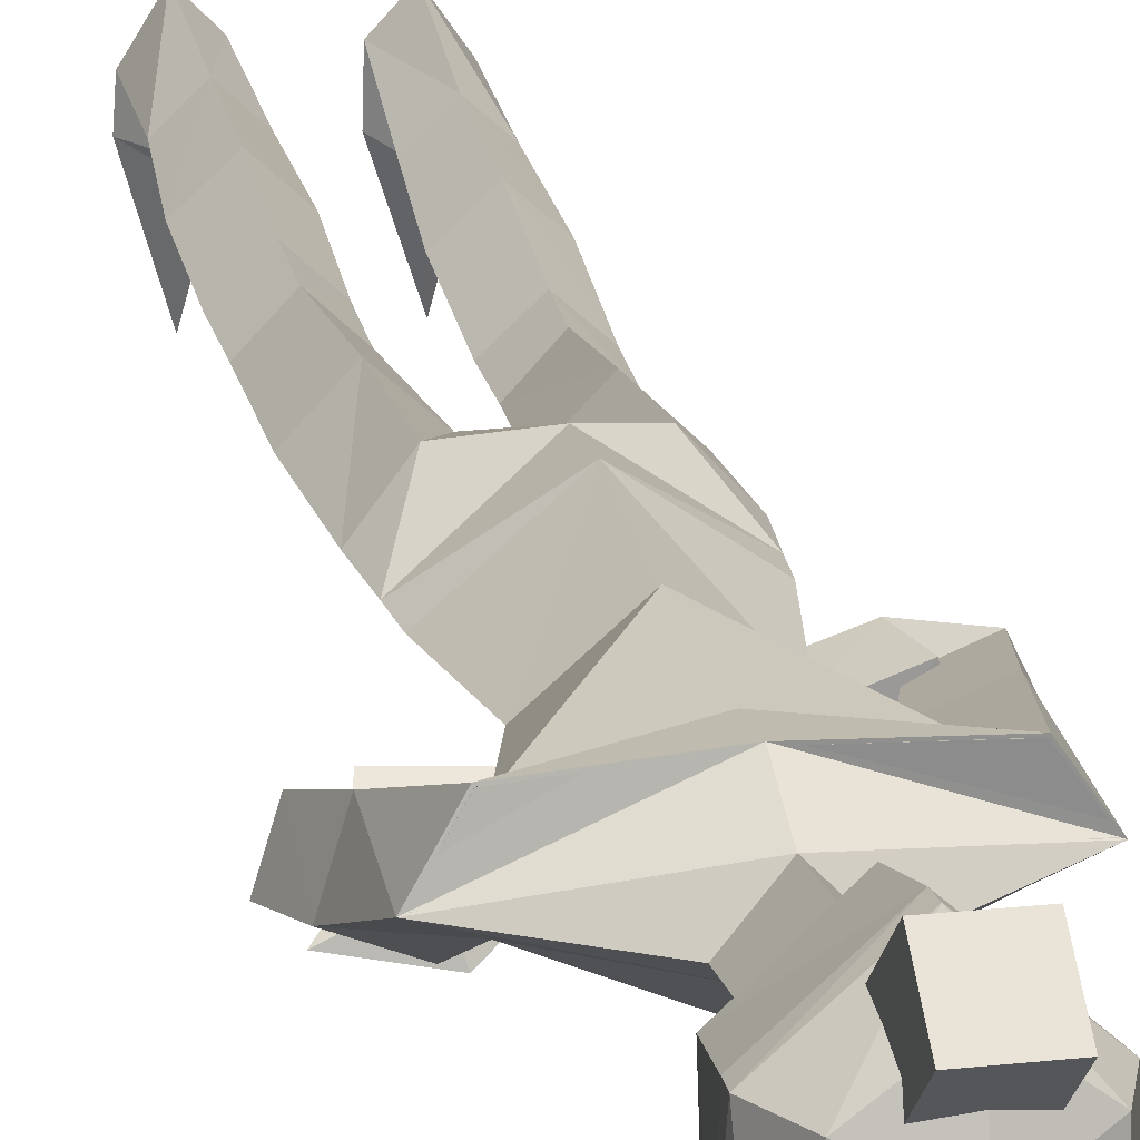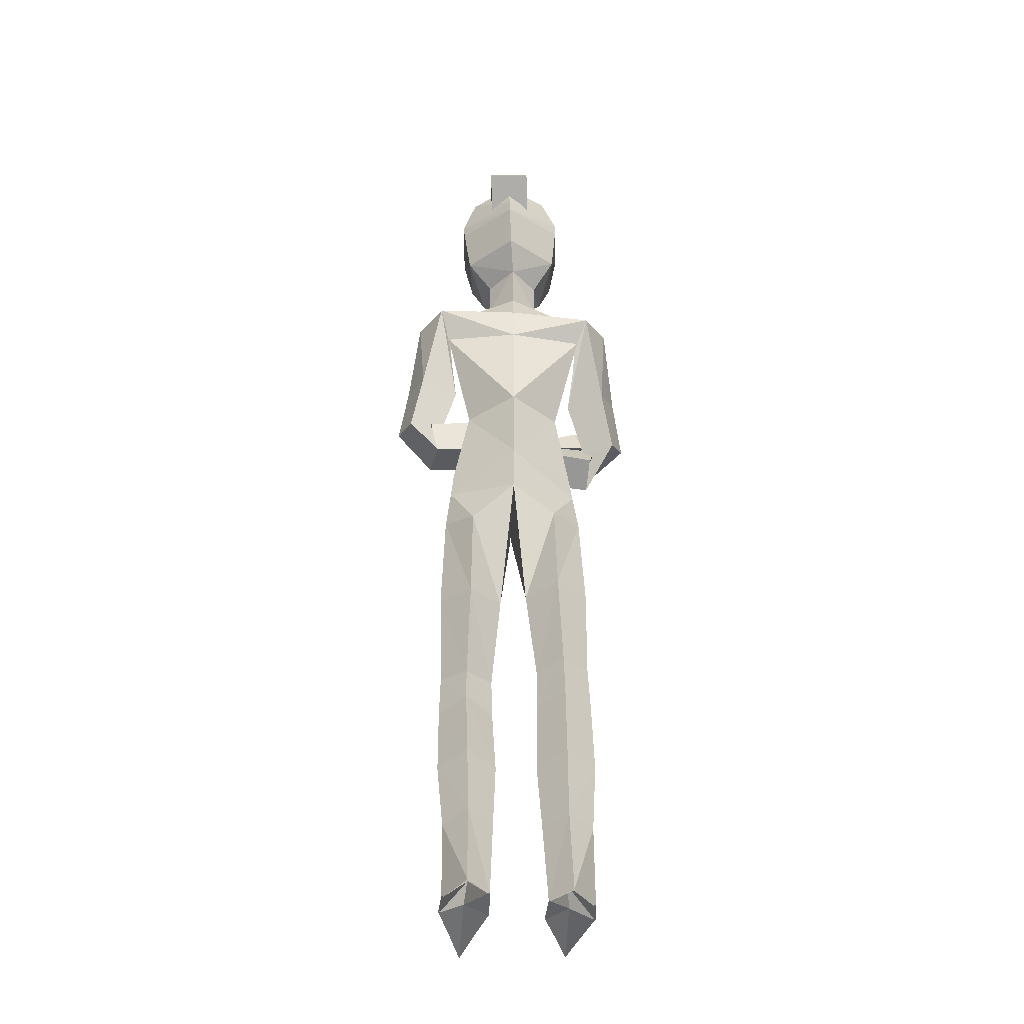
<metadata>
{"format":"obj","ext":"obj","renderer":"f3d","projection":"perspective","resolution":1024,"background":"white","views":[{"elev":22.5,"azim":167.4,"up":"+Z"},{"elev":-37.8,"azim":-2.3,"up":"+Y"}]}
</metadata>
<code>
v 2.87 159 12.37
v 2.862 164.8 7.579
v -4.659 158.8 12.08
v -4.668 164.6 7.291
v -5.027 163.4 17.7
v -5.035 169.2 12.91
v 2.503 163.6 17.99
v 2.494 169.5 13.2
v -0.5437 167 -3.935
v -0.0001899 84.31 11.45
v -0.004816 92.06 12.25
v -0 107 10.74
v 12.74 80.87 3.419
v 11.18 92.16 2.725
v 8.608 107.1 3.306
v -0.0005092 84.38 -4.804
v -0.006686 92.09 -5.183
v 0 107 -3.656
v 11.75 87.74 3.002
v 4.448 40.01 3.531
v 4.447 47.58 3.042
v 8.213 63.99 8.77
v 9.198 40.6 8.315
v 9.06 47.78 7.663
v 14.03 40.01 3.601
v 13.68 48.06 3.045
v 13.74 64.34 3.229
v 2.556 63.66 3.343
v 9.276 39.41 -1.191
v 9.062 47.86 -1.579
v 8.235 64.07 -2.345
v 7.743 79.49 -2.775
v 5.701 0.05874 9.228
v 4.941 14.38 6.756
v 4.16 26.94 5.155
v 9.196 14.92 11.05
v 9.187 27.57 10.23
v 13.49 14.39 6.805
v 14.3 26.94 5.238
v 9.246 13.85 2.486
v 9.27 26.3 0.1671
v 5.412 0.1643 2.32
v 9.2 6.31 2.16
v 9.632 3.374 0.2642
v 13.86 0.1729 2.39
v 9.598 0.1277 13.4
v 13.51 0.266 7.256
v 9.762 0.3202 -12.56
v -0.2221 160.1 -6.377
v 7.687 79.34 9.112
v -0.01972 143.7 9.061
v -0 123.9 10.72
v 13.15 124.7 7.59
v 19.11 130.1 3.837
v 4.811 137.3 3.228
v -0 127.1 -5.774
v 21.05 116.9 -2.723
v 22.75 106.9 -5.723
v 17.31 106.2 -4.492
v 14.95 128.9 10.28
v 18.24 114 3.562
v 20.4 104.5 -0.4484
v 16.66 103.1 -9.905
v 11.53 113.4 0.3901
v 14.77 104 -3.152
v 15.37 97.63 -6.581
v 14.01 129.1 1.564
v 14.29 116.3 -5.942
v 17.1 106.5 -8.447
v 15.79 101 -1.048
v 0 120.6 -7.992
v 0.01862 142.1 -1.287
v 7.076 108.7 -4.712
v -1.921 109.6 -5.356
v -8.539 109.8 -5.928
v 6.639 105.2 -10.66
v -2.264 106.7 -10.11
v -8.905 107.4 -7.956
v 5.31 99.38 -7.11
v -3.334 102.1 -7.274
v -9.543 104.5 -7.291
v 5.748 102.9 -1.166
v -2.977 104.9 -2.519
v -9.158 106.8 -5.263
v -21.21 109.6 -7.168
v -13 112.6 -5.662
v -13.59 108.6 -9.129
v -14.72 103.5 -7.998
v -14.03 107.5 -4.527
v 4.606 143.7 3.669
v -0 129.5 11.33
v -0 136 8.133
v -0 135.4 0.08541
v -0.8911 167.8 4.425
v 5.992 145.1 -2.772
v -0.9941 158 15.62
v -1.119 164.6 13.19
v 9.002 162.6 -2.701
v 6.802 166.2 -0.7731
v 0.2663 143 -4.453
v 0.1264 150.6 -7.295
v 8.37 150.8 -3.848
v -0.5957 148.5 13.37
v -0.1452 158 -6.58
v 9.69 158 -3.116
v -0.9165 155.8 15.44
v 8.44 149.6 5.857
v 6.305 165.3 8.165
v 9.219 159.1 7.601
v 9.102 157 7.401
v 0.1444 82.2 -4.057
v -12.69 80.61 3.208
v -11.41 91.94 3.885
v -8.613 107 3.334
v -11.87 87.51 3.626
v -3.42 40.79 -0.8749
v -3.594 47.88 -1.259
v -7.735 63.32 6.472
v -8.189 41.66 3.92
v -8.193 47.39 3.395
v -13 40.62 -0.7243
v -12.83 48.08 -1.151
v -13.29 64.21 1.019
v -2.093 63.79 1.04
v -8.229 39.8 -5.444
v -8.231 48.54 -5.764
v -7.793 64.75 -4.425
v -7.699 80.12 -3.128
v -3.817 1.445 8.635
v -3.291 15.73 4.973
v -2.816 28.08 2.176
v -7.564 16.57 9.196
v -7.865 29.08 7.167
v -11.84 15.53 5.028
v -12.95 27.85 2.267
v -7.574 14.68 0.7781
v -7.902 26.85 -2.725
v -3.698 0.9808 1.737
v -7.397 7.155 1.163
v -7.92 4.082 -0.4757
v -12.14 1.137 2.004
v -7.607 1.92 12.88
v -11.67 1.622 6.837
v -8.415 -0.005837 -13
v -7.582 78.53 8.671
v -13.12 124.8 7.644
v -19.1 130.1 4.214
v -4.811 137.3 3.228
v -21.04 115.8 0.4729
v -22.7 105.4 -0.4631
v -17.79 104.6 -2.188
v -14.76 130.1 10.65
v -18.03 114.2 7.125
v -20.19 104.2 5.133
v -16.12 98.45 -2.305
v -11.4 113 3.952
v -14.62 103.2 2.427
v -14.67 98.63 4.039
v -14.01 129 1.557
v -14.37 114.6 -2.75
v -17.11 104.5 -3.175
v -16.12 105 4.126
v -7.91 107.3 -4.601
v 0.9546 108.6 -5.903
v 7.532 109.3 -6.565
v -6.372 100.5 -4.752
v 2.178 103.2 -6.022
v 8.392 106.5 -5.665
v -4.866 100.7 2.008
v 3.389 103.4 -0.6159
v 9.262 105.6 -2.808
v -6.405 107.5 2.159
v 2.152 108.8 -0.4932
v 8.383 108.4 -3.704
v 20.21 110.2 -7.395
v 11.59 111.7 -8.978
v 13.03 106.8 -7.423
v 14.55 105.3 -2.539
v 13.02 110.2 -4.072
v -4.611 143.7 3.656
v -5.694 144.7 -3.217
v -9.847 162 -3.422
v -8.037 165.7 -1.341
v -8.355 150.3 -4.489
v -10.2 157.4 -3.878
v -9.085 149 5.186
v -8.169 164.8 7.611
v -10.62 158.5 6.842
v -10.35 156.3 6.657
v -0.04995 82.16 -4.163
v 2.62 159.2 12.2
v 2.613 164.6 7.728
v -4.41 159 11.93
v -4.418 164.4 7.459
v -4.765 163.4 17.36
v -4.773 168.9 12.89
v 2.265 163.7 17.63
v 2.257 169.1 13.16
v -0.5442 166.8 -3.738
v -0.0002022 84.34 11.14
v -0.004825 92.04 11.93
v -0 107.1 10.42
v 12.4 80.84 3.412
v 10.78 92.13 2.731
v 8.231 107.1 3.279
v -0.0004996 84.35 -4.551
v -0.006654 92.07 -4.868
v 0 107 -3.298
v 11.42 87.66 3.001
v 4.801 40 3.534
v 4.799 47.6 3.043
v 8.21 64 8.419
v 9.201 40.56 7.963
v 9.061 47.78 7.309
v 13.67 40 3.6
v 13.32 48.05 3.044
v 13.4 64.33 3.227
v 3.021 63.79 3.22
v 9.273 39.43 -0.8373
v 9.061 47.87 -1.226
v 8.21 64.12 -1.972
v 7.598 79.46 -2.56
v 5.962 0.001271 9.237
v 5.281 14.39 6.744
v 4.513 26.94 5.157
v 9.188 14.89 10.68
v 9.19 27.53 9.875
v 13.16 14.39 6.808
v 13.94 26.95 5.235
v 9.253 13.9 2.868
v 9.267 26.36 0.5172
v 5.601 0.002162 2.366
v 9.23 6.024 2.598
v 9.64 2.94 0.3797
v 13.68 0.002739 2.432
v 9.579 0.09031 13.03
v 13.21 0.1783 7.285
v 9.762 0.004971 -12.48
v -0.2299 160 -6.12
v 7.598 79.33 8.84
v -0.01923 143.8 8.757
v -0 123.9 10.45
v 12.88 125.1 7.501
v 18.78 130.1 4.011
v 4.545 137.1 3.305
v -0 127 -5.41
v 20.7 116.8 -2.607
v 22.43 106.8 -5.619
v 17.22 105.9 -4.572
v 14.83 129 10.06
v 18.11 114.1 3.284
v 20.27 104.6 -0.7573
v 16.6 103 -9.566
v 11.86 113.5 0.2708
v 15.09 104.2 -3.252
v 15.43 97.97 -6.496
v 13.93 129 1.837
v 14.45 116.2 -5.62
v 17.23 106.4 -8.129
v 15.83 101 -1.386
v 0 120.7 -7.649
v 0.01597 142.5 -0.974
v 7.027 108.4 -4.797
v -1.911 109.2 -5.438
v -8.628 109.2 -6.068
v 6.621 105.1 -10.31
v -2.23 106.6 -9.772
v -8.926 107.4 -7.679
v 5.388 99.72 -7.023
v -3.199 102.4 -7.186
v -9.425 105 -7.15
v 5.794 103 -1.507
v -2.88 105 -2.852
v -9.127 106.9 -5.538
v -20.31 109.4 -7.126
v -13.04 112 -5.805
v -13.6 108.6 -8.851
v -14.55 104.1 -7.85
v -13.98 107.6 -4.804
v 4.359 143.8 3.632
v -0 129.4 11.05
v -0 135.9 7.928
v -0 135.3 0.3305
v -0.8814 167.6 4.393
v 5.791 145.3 -2.648
v -0.9803 157.9 15.28
v -1.101 164.3 12.94
v 8.791 162.5 -2.524
v 6.671 165.9 -0.7291
v 0.2511 143.3 -4.26
v 0.1148 150.6 -7.028
v 8.127 150.9 -3.68
v -0.5904 148.7 13.09
v -0.1545 158 -6.319
v 9.434 158 -2.942
v -0.9064 155.9 15.12
v 8.203 149.7 5.755
v 6.135 165.1 8.041
v 8.98 159.1 7.467
v 8.854 157 7.282
v 0.3077 82.25 -3.872
v -12.35 80.59 3.197
v -11.01 91.92 3.888
v -8.236 107.1 3.306
v -11.54 87.43 3.614
v -3.773 40.78 -0.8716
v -3.946 47.89 -1.256
v -7.734 63.38 6.125
v -8.19 41.59 3.572
v -8.194 47.43 3.044
v -12.64 40.62 -0.7252
v -12.48 48.09 -1.152
v -12.95 64.21 1.016
v -2.562 63.93 0.935
v -8.227 39.85 -5.094
v -8.228 48.52 -5.412
v -7.776 64.76 -4.175
v -7.541 80.07 -2.902
v -4.078 1.392 8.654
v -3.631 15.73 4.96
v -3.169 28.08 2.177
v -7.555 16.5 8.839
v -7.867 29.01 6.82
v -11.51 15.54 5.031
v -12.6 27.86 2.262
v -7.583 14.77 1.152
v -7.901 26.94 -2.381
v -3.888 0.8261 1.8
v -7.42 6.907 1.622
v -7.931 3.66 -0.3248
v -11.96 0.9681 2.057
v -7.598 1.852 12.51
v -11.36 1.531 6.866
v -8.418 -0.3141 -12.9
v -7.494 78.56 8.399
v -12.86 125.3 7.541
v -18.76 130.1 4.388
v -4.545 137.1 3.305
v -20.69 115.7 0.5992
v -22.38 105.4 -0.3461
v -17.66 104.3 -1.956
v -14.64 130.2 10.41
v -17.91 114.3 6.828
v -20.06 104.2 4.806
v -16.1 98.7 -2.063
v -11.73 113.2 3.817
v -14.94 103.3 2.313
v -14.77 98.87 3.799
v -13.93 129 1.83
v -14.51 114.6 -2.412
v -17.24 104.4 -2.844
v -16.13 104.7 3.881
v -7.814 107 -4.36
v 0.9919 108.4 -5.653
v 7.696 108.9 -6.175
v -6.387 100.8 -4.5
v 2.114 103.4 -5.763
v 8.386 106.7 -5.463
v -4.99 100.9 1.773
v 3.211 103.6 -0.8336
v 9.069 106 -3.192
v -6.417 107.2 1.913
v 2.09 108.5 -0.7236
v 8.379 108.2 -3.904
v 19.33 110 -7.194
v 11.71 111.3 -8.563
v 13.02 107 -7.218
v 14.31 105.7 -2.926
v 13 110 -4.271
v -4.365 143.8 3.618
v -5.517 144.9 -3.079
v -9.643 161.9 -3.23
v -7.896 165.5 -1.287
v -8.132 150.4 -4.303
v -9.954 157.4 -3.685
v -8.847 149.1 5.102
v -7.976 164.6 7.5
v -10.37 158.4 6.726
v -10.09 156.4 6.556
v -0.3077 82.25 -3.872
o Ноль_объект.2;lightgroup=0
f 127 190 16
f 3 4 6
f 5 6 8
f 7 8 2
f 2 8 6
f 7 1 3
f 105 102 107
f 15 53 71
f 53 67 56
f 93 54 55
f 39 25 29
f 19 13 50
f 11 12 15
f 105 98 49
f 19 10 11
f 13 19 32
f 14 15 18
f 51 103 107
f 33 42 44
f 54 60 91
f 92 55 54
f 106 96 109
f 81 88 89
f 87 85 88
f 84 89 86
f 88 85 89
f 75 86 87
f 89 85 86
f 50 10 19
f 34 35 37
f 30 31 28
f 35 20 23
f 83 74 73
f 47 38 40
f 46 36 38
f 31 111 28
f 82 79 80
f 36 37 39
f 19 14 17
f 42 48 44
f 41 29 20
f 43 44 45
f 74 77 76
f 23 24 26
f 77 78 81
f 27 13 32
f 40 41 35
f 66 63 76
f 24 22 27
f 80 81 84
f 22 50 13
f 70 82 73
f 43 40 34
f 83 84 75
f 38 39 41
f 78 87 88
f 86 85 87
f 96 97 108
f 54 57 61
f 57 58 62
f 58 59 63
f 68 69 58
f 77 80 79
f 93 56 67
f 60 61 64
f 61 62 65
f 62 63 66
f 82 70 66
f 44 48 45
f 53 64 68
f 64 65 69
f 65 66 70
f 72 93 55
f 67 68 57
f 69 70 59
f 10 28 111
f 33 34 36
f 59 73 76
f 25 26 30
f 74 75 78
f 29 30 21
f 19 16 32
f 26 27 31
f 98 9 49
f 99 94 9
f 97 94 108
f 12 52 53
f 52 91 60
f 51 90 55
f 37 23 25
f 20 21 24
f 21 28 22
f 28 50 22
f 95 102 101
f 104 101 102
f 107 102 95
f 94 99 108
f 108 99 98
f 109 98 105
f 107 103 106
f 98 99 9
f 90 95 100
f 28 10 50
f 31 32 16
f 185 189 186
f 114 18 71
f 146 71 56
f 93 148 147
f 135 137 125
f 115 145 112
f 11 113 114
f 185 104 49
f 115 113 11
f 112 128 115
f 113 17 18
f 51 180 186
f 129 139 140
f 147 92 91
f 92 147 148
f 106 189 188
f 171 174 179
f 177 178 175
f 174 165 176
f 178 179 175
f 165 168 177
f 179 176 175
f 145 115 10
f 130 132 133
f 126 117 124
f 131 133 119
f 173 172 163
f 143 139 136
f 142 143 134
f 127 124 190
f 172 173 170
f 132 134 135
f 115 16 17
f 138 140 144
f 137 131 116
f 139 143 141
f 164 163 166
f 119 121 122
f 167 170 171
f 123 127 128
f 136 130 131
f 158 169 166
f 120 122 123
f 170 173 174
f 118 123 112
f 162 151 163
f 139 129 130
f 173 164 165
f 134 136 137
f 168 171 178
f 176 177 175
f 96 188 187
f 147 152 153
f 149 153 154
f 150 154 155
f 160 149 150
f 167 166 169
f 93 147 159
f 152 146 156
f 153 156 157
f 154 157 158
f 172 169 158
f 140 141 144
f 146 159 160
f 156 160 161
f 157 161 162
f 72 180 148
f 159 147 149
f 161 150 151
f 10 16 190
f 129 142 132
f 151 155 166
f 121 125 126
f 164 167 168
f 125 116 117
f 115 128 16
f 122 126 127
f 182 49 9
f 183 9 94
f 97 187 94
f 12 114 146
f 52 146 152
f 51 92 148
f 133 135 121
f 116 119 120
f 117 120 118
f 124 118 145
f 181 100 101
f 104 185 184
f 186 180 181
f 94 187 183
f 187 188 182
f 188 189 185
f 186 189 106
f 182 9 183
f 180 72 100
f 124 145 10
f 127 16 128
f 3 6 5
f 5 8 7
f 7 2 1
f 2 6 4
f 7 3 5
f 105 107 110
f 15 71 18
f 53 56 71
f 39 29 41
f 11 15 14
f 105 49 104
f 19 11 14
f 14 18 17
f 51 107 90
f 33 44 43
f 54 91 92
f 106 109 110
f 81 89 84
f 84 86 75
f 75 87 78
f 34 37 36
f 30 28 21
f 35 23 37
f 83 73 82
f 47 40 43
f 46 38 47
f 82 80 83
f 36 39 38
f 19 17 16
f 41 20 35
f 43 45 47
f 74 76 73
f 23 26 25
f 77 81 80
f 27 32 31
f 40 35 34
f 66 76 79
f 24 27 26
f 80 84 83
f 22 13 27
f 70 73 59
f 43 34 33
f 83 75 74
f 38 41 40
f 78 88 81
f 96 108 109
f 54 61 60
f 57 62 61
f 58 63 62
f 68 58 57
f 77 79 76
f 93 67 54
f 60 64 53
f 61 65 64
f 62 66 65
f 82 66 79
f 53 68 67
f 64 69 68
f 65 70 69
f 72 55 90
f 67 57 54
f 69 59 58
f 10 111 16
f 33 36 46
f 59 76 63
f 25 30 29
f 74 78 77
f 29 21 20
f 26 31 30
f 12 53 15
f 52 60 53
f 51 55 92
f 37 25 39
f 20 24 23
f 21 22 24
f 95 101 100
f 104 102 105
f 107 95 90
f 108 98 109
f 109 105 110
f 107 106 110
f 90 100 72
f 31 16 111
f 185 186 184
f 114 71 146
f 146 56 159
f 135 125 121
f 11 114 12
f 185 49 182
f 115 11 10
f 113 18 114
f 51 186 103
f 129 140 138
f 147 91 152
f 106 188 96
f 171 179 178
f 174 176 179
f 165 177 176
f 130 133 131
f 126 124 127
f 131 119 116
f 173 163 164
f 143 136 134
f 142 134 132
f 172 170 169
f 132 135 133
f 115 17 113
f 137 116 125
f 139 141 140
f 164 166 167
f 119 122 120
f 167 171 168
f 123 128 112
f 136 131 137
f 158 166 155
f 120 123 118
f 170 174 171
f 118 112 145
f 162 163 172
f 139 130 136
f 173 165 174
f 134 137 135
f 168 178 177
f 96 187 97
f 147 153 149
f 149 154 150
f 150 155 151
f 160 150 161
f 167 169 170
f 93 159 56
f 152 156 153
f 153 157 154
f 154 158 155
f 172 158 162
f 146 160 156
f 156 161 157
f 157 162 158
f 72 148 93
f 159 149 160
f 161 151 162
f 10 190 124
f 129 132 130
f 151 166 163
f 121 126 122
f 164 168 165
f 125 117 126
f 122 127 123
f 12 146 52
f 52 152 91
f 51 148 180
f 133 121 119
f 116 120 117
f 117 118 124
f 181 101 184
f 104 184 101
f 186 181 184
f 187 182 183
f 188 185 182
f 186 106 103
f 180 100 181
f 206 380 317
f 196 194 193
f 198 196 195
f 192 198 197
f 196 198 192
f 193 191 197
f 297 292 295
f 261 243 205
f 246 257 243
f 245 244 283
f 219 215 229
f 240 203 209
f 205 202 201
f 239 288 295
f 201 200 209
f 222 209 203
f 208 205 204
f 297 293 241
f 234 232 223
f 281 250 244
f 244 245 282
f 299 286 296
f 279 278 271
f 278 275 277
f 276 279 274
f 279 275 278
f 277 276 265
f 276 275 279
f 209 200 240
f 227 225 224
f 218 221 220
f 213 210 225
f 263 264 273
f 230 228 237
f 228 226 236
f 218 301 221
f 270 269 272
f 229 227 226
f 207 204 209
f 234 238 232
f 210 219 231
f 235 234 233
f 266 267 264
f 216 214 213
f 271 268 267
f 222 203 217
f 225 231 230
f 266 253 256
f 217 212 214
f 274 271 270
f 203 240 212
f 263 272 260
f 224 230 233
f 265 274 273
f 231 229 228
f 278 277 268
f 277 275 276
f 298 287 286
f 251 247 244
f 252 248 247
f 253 249 248
f 248 259 258
f 269 270 267
f 257 246 283
f 254 251 250
f 255 252 251
f 256 253 252
f 256 260 272
f 235 238 234
f 258 254 243
f 259 255 254
f 260 256 255
f 245 283 262
f 247 258 257
f 249 260 259
f 301 218 200
f 226 224 223
f 266 263 249
f 220 216 215
f 268 265 264
f 211 220 219
f 222 206 209
f 221 217 216
f 239 199 288
f 199 284 289
f 298 284 287
f 243 242 202
f 250 281 242
f 245 280 241
f 215 213 227
f 214 211 210
f 212 218 211
f 212 240 218
f 291 292 285
f 292 291 294
f 285 292 297
f 298 289 284
f 288 289 298
f 295 288 299
f 296 293 297
f 199 289 288
f 290 285 280
f 240 200 218
f 206 222 221
f 376 379 375
f 261 208 304
f 246 261 336
f 337 338 283
f 315 327 325
f 302 335 305
f 304 303 201
f 239 294 375
f 201 303 305
f 305 318 302
f 208 207 303
f 376 370 241
f 330 329 319
f 281 282 337
f 338 337 282
f 378 379 296
f 369 364 361
f 365 368 367
f 366 355 364
f 365 369 368
f 367 358 355
f 365 366 369
f 200 305 335
f 323 322 320
f 314 307 316
f 309 323 321
f 353 362 363
f 326 329 333
f 324 333 332
f 380 314 317
f 360 363 362
f 325 324 322
f 207 206 305
f 334 330 328
f 306 321 327
f 331 333 329
f 356 353 354
f 312 311 309
f 361 360 357
f 318 317 313
f 321 320 326
f 356 359 348
f 313 312 310
f 364 363 360
f 302 313 308
f 353 341 352
f 320 319 329
f 355 354 363
f 327 326 324
f 368 361 358
f 365 367 366
f 377 378 286
f 343 342 337
f 344 343 339
f 345 344 340
f 340 339 350
f 359 356 357
f 349 337 283
f 346 336 342
f 347 346 343
f 348 347 344
f 348 359 362
f 334 331 330
f 350 349 336
f 351 350 346
f 352 351 347
f 338 370 262
f 339 337 349
f 341 340 351
f 380 206 200
f 322 332 319
f 356 345 341
f 316 315 311
f 358 357 354
f 307 306 315
f 206 318 305
f 317 316 312
f 199 239 372
f 284 199 373
f 284 377 287
f 336 304 202
f 342 336 242
f 338 282 241
f 311 325 323
f 310 309 306
f 308 310 307
f 335 308 314
f 291 290 371
f 374 375 294
f 371 370 376
f 373 377 284
f 372 378 377
f 375 379 378
f 296 379 376
f 373 199 372
f 290 262 370
f 200 335 314
f 318 206 317
f 195 196 193
f 197 198 195
f 191 192 197
f 194 196 192
f 195 193 197
f 300 297 295
f 208 261 205
f 261 246 243
f 231 219 229
f 204 205 201
f 294 239 295
f 204 201 209
f 207 208 204
f 280 297 241
f 233 234 223
f 282 281 244
f 300 299 296
f 274 279 271
f 265 276 274
f 268 277 265
f 226 227 224
f 211 218 220
f 227 213 225
f 272 263 273
f 233 230 237
f 237 228 236
f 273 270 272
f 228 229 226
f 206 207 209
f 225 210 231
f 237 235 233
f 263 266 264
f 215 216 213
f 270 271 267
f 221 222 217
f 224 225 230
f 269 266 256
f 216 217 214
f 273 274 270
f 217 203 212
f 249 263 260
f 223 224 233
f 264 265 273
f 230 231 228
f 271 278 268
f 299 298 286
f 250 251 244
f 251 252 247
f 252 253 248
f 247 248 258
f 266 269 267
f 244 257 283
f 243 254 250
f 254 255 251
f 255 256 252
f 269 256 272
f 257 258 243
f 258 259 254
f 259 260 255
f 280 245 262
f 244 247 257
f 248 249 259
f 206 301 200
f 236 226 223
f 253 266 249
f 219 220 215
f 267 268 264
f 210 211 219
f 220 221 216
f 205 243 202
f 243 250 242
f 282 245 241
f 229 215 227
f 213 214 210
f 214 212 211
f 290 291 285
f 295 292 294
f 280 285 297
f 299 288 298
f 300 295 299
f 300 296 297
f 262 290 280
f 301 206 221
f 374 376 375
f 336 261 304
f 349 246 336
f 311 315 325
f 202 304 201
f 372 239 375
f 200 201 305
f 304 208 303
f 293 376 241
f 328 330 319
f 342 281 337
f 286 378 296
f 368 369 361
f 369 366 364
f 366 367 355
f 321 323 320
f 317 314 316
f 306 309 321
f 354 353 363
f 324 326 333
f 322 324 332
f 359 360 362
f 323 325 322
f 303 207 305
f 315 306 327
f 330 331 329
f 357 356 354
f 310 312 309
f 358 361 357
f 302 318 313
f 327 321 326
f 345 356 348
f 308 313 310
f 361 364 360
f 335 302 308
f 362 353 352
f 326 320 329
f 364 355 363
f 325 327 324
f 367 368 358
f 287 377 286
f 339 343 337
f 340 344 339
f 341 345 340
f 351 340 350
f 360 359 357
f 246 349 283
f 343 346 342
f 344 347 343
f 345 348 344
f 352 348 362
f 346 350 336
f 347 351 346
f 348 352 347
f 283 338 262
f 350 339 349
f 352 341 351
f 314 380 200
f 320 322 319
f 353 356 341
f 312 316 311
f 355 358 354
f 316 307 315
f 313 317 312
f 242 336 202
f 281 342 242
f 370 338 241
f 309 311 323
f 307 310 306
f 314 308 307
f 374 291 371
f 291 374 294
f 374 371 376
f 373 372 377
f 372 375 378
f 293 296 376
f 371 290 370

</code>
